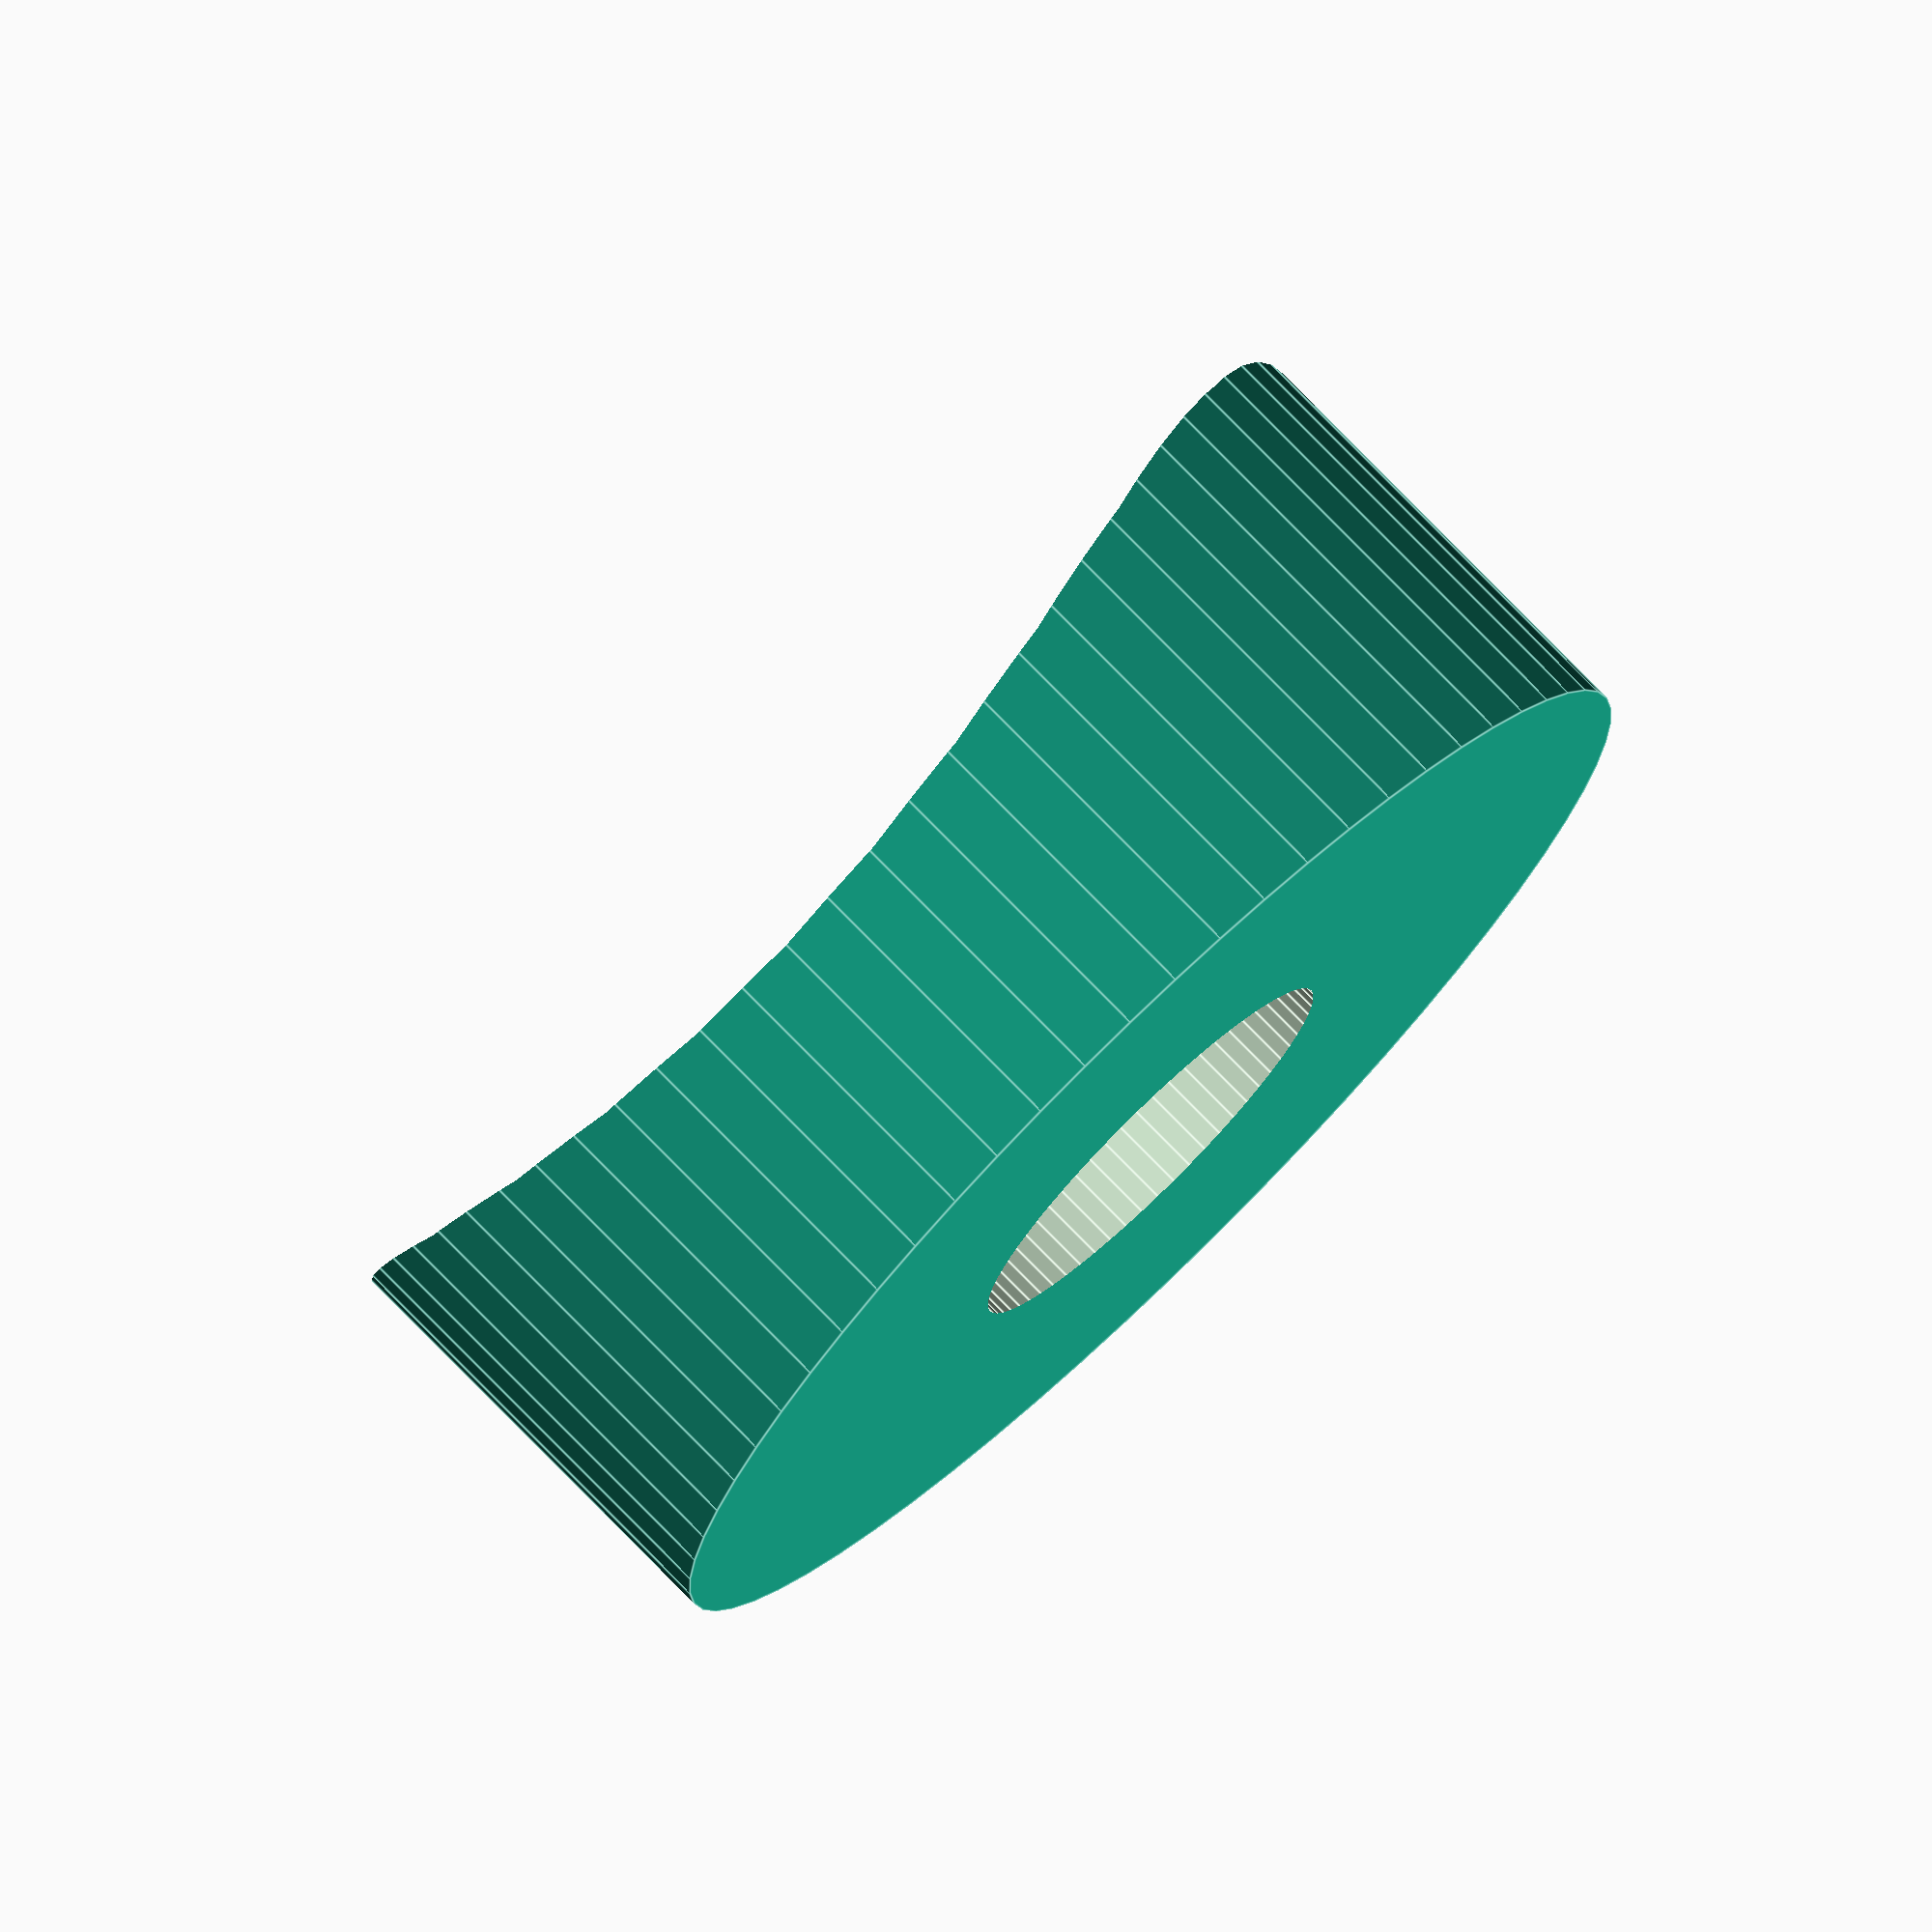
<openscad>
$fn=64;

difference() {
  translate([0,0,-3]) cylinder(r=8.5,h=7);
  translate([0,0,-3]) cylinder(r=6.5,h=6);
  translate([0,0,-3]) cylinder(r=3,h=8);
  translate([0,10,-17.5]) rotate([90,0,0]) cylinder(r=17.5, h=20);
}
</openscad>
<views>
elev=283.3 azim=160.6 roll=315.8 proj=o view=edges
</views>
